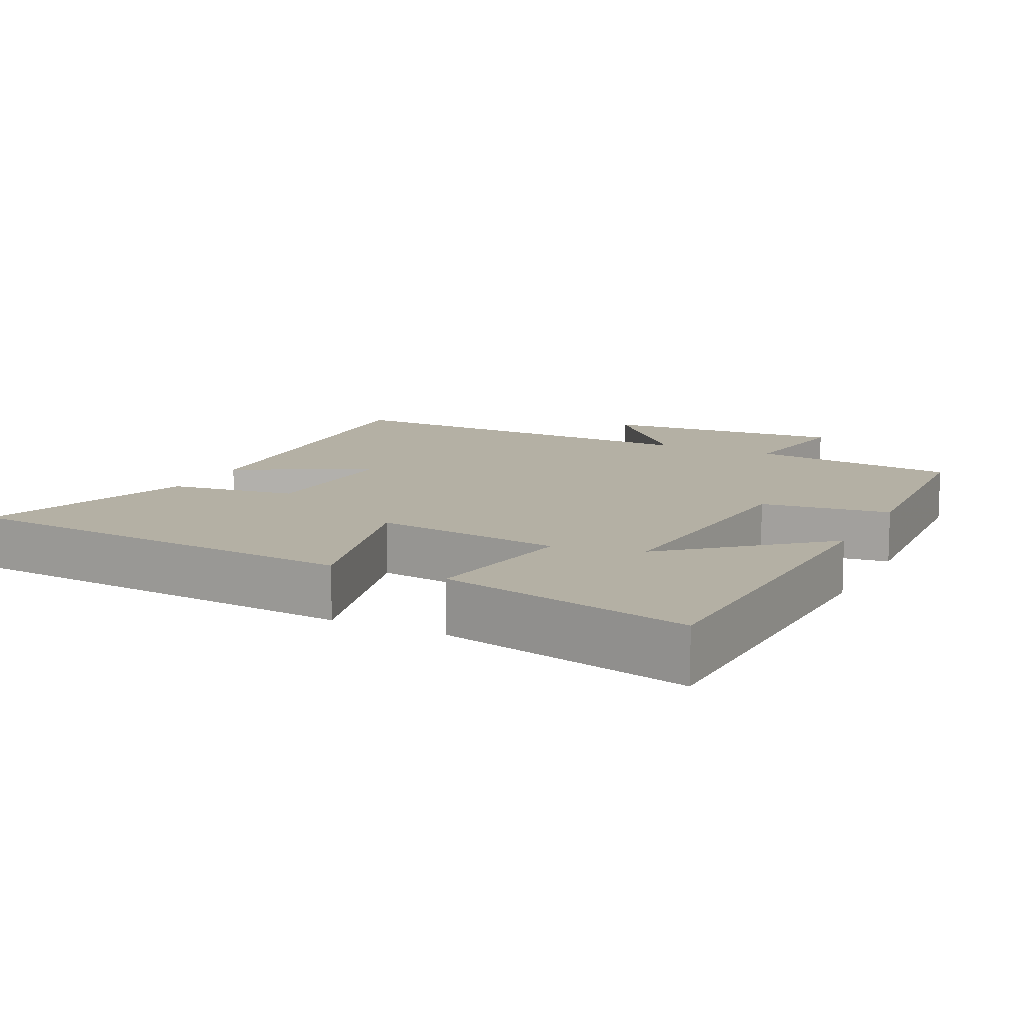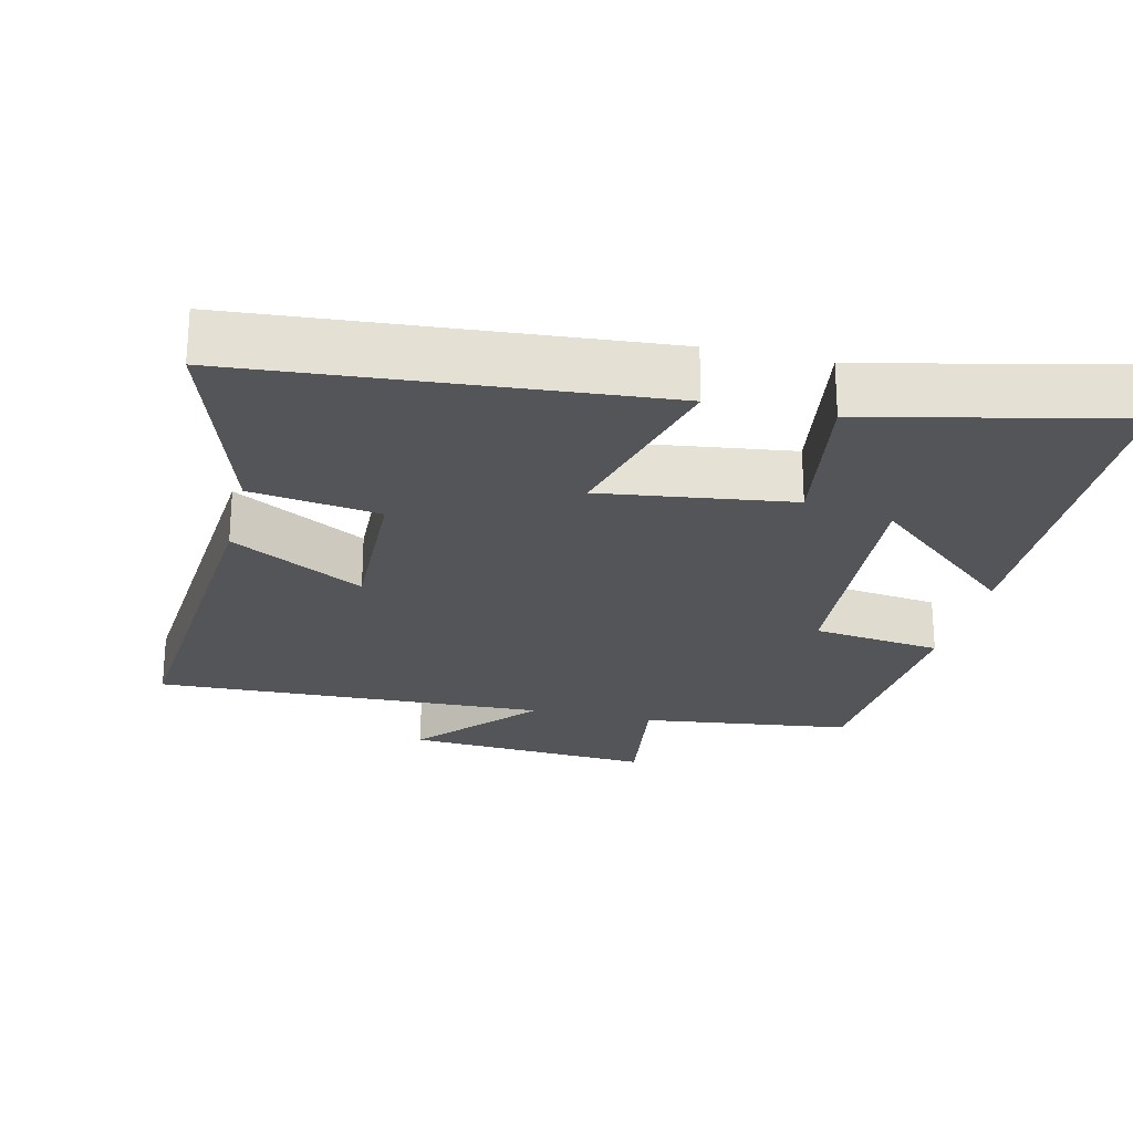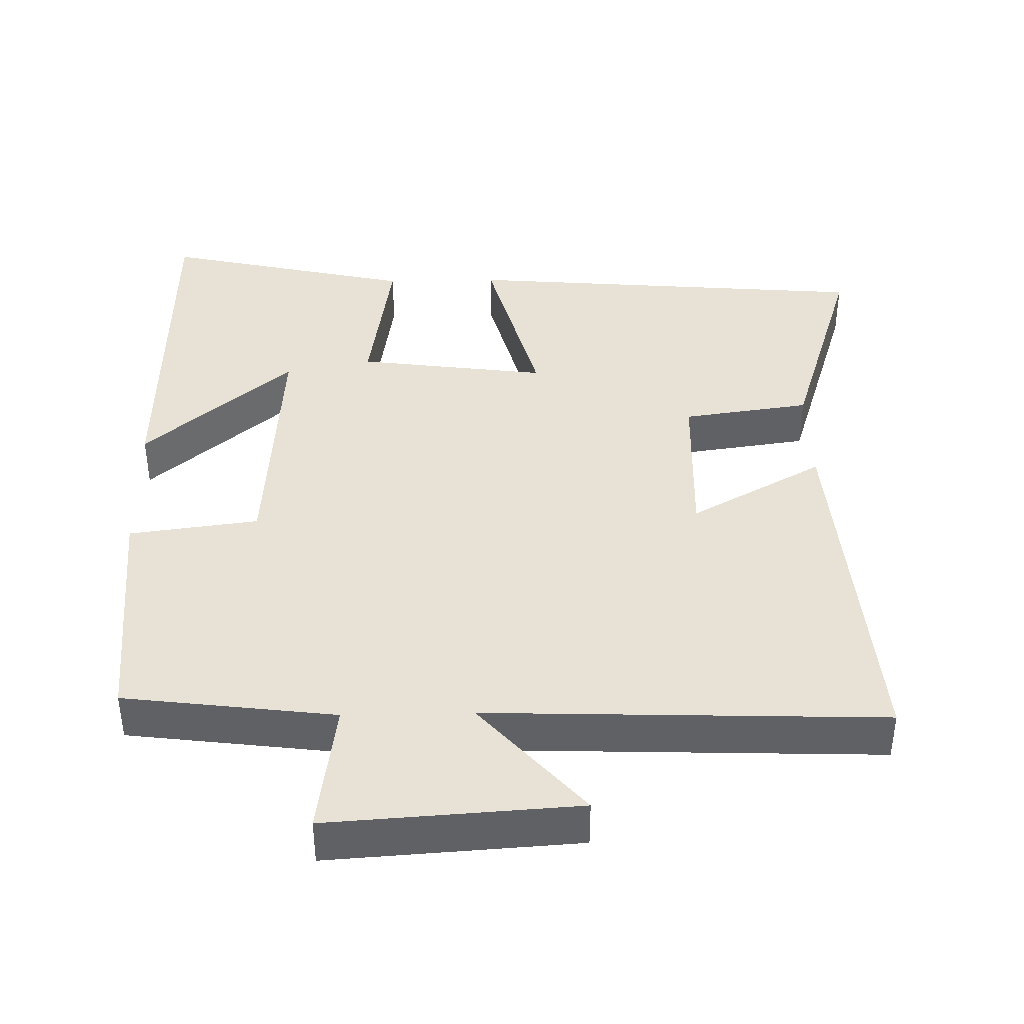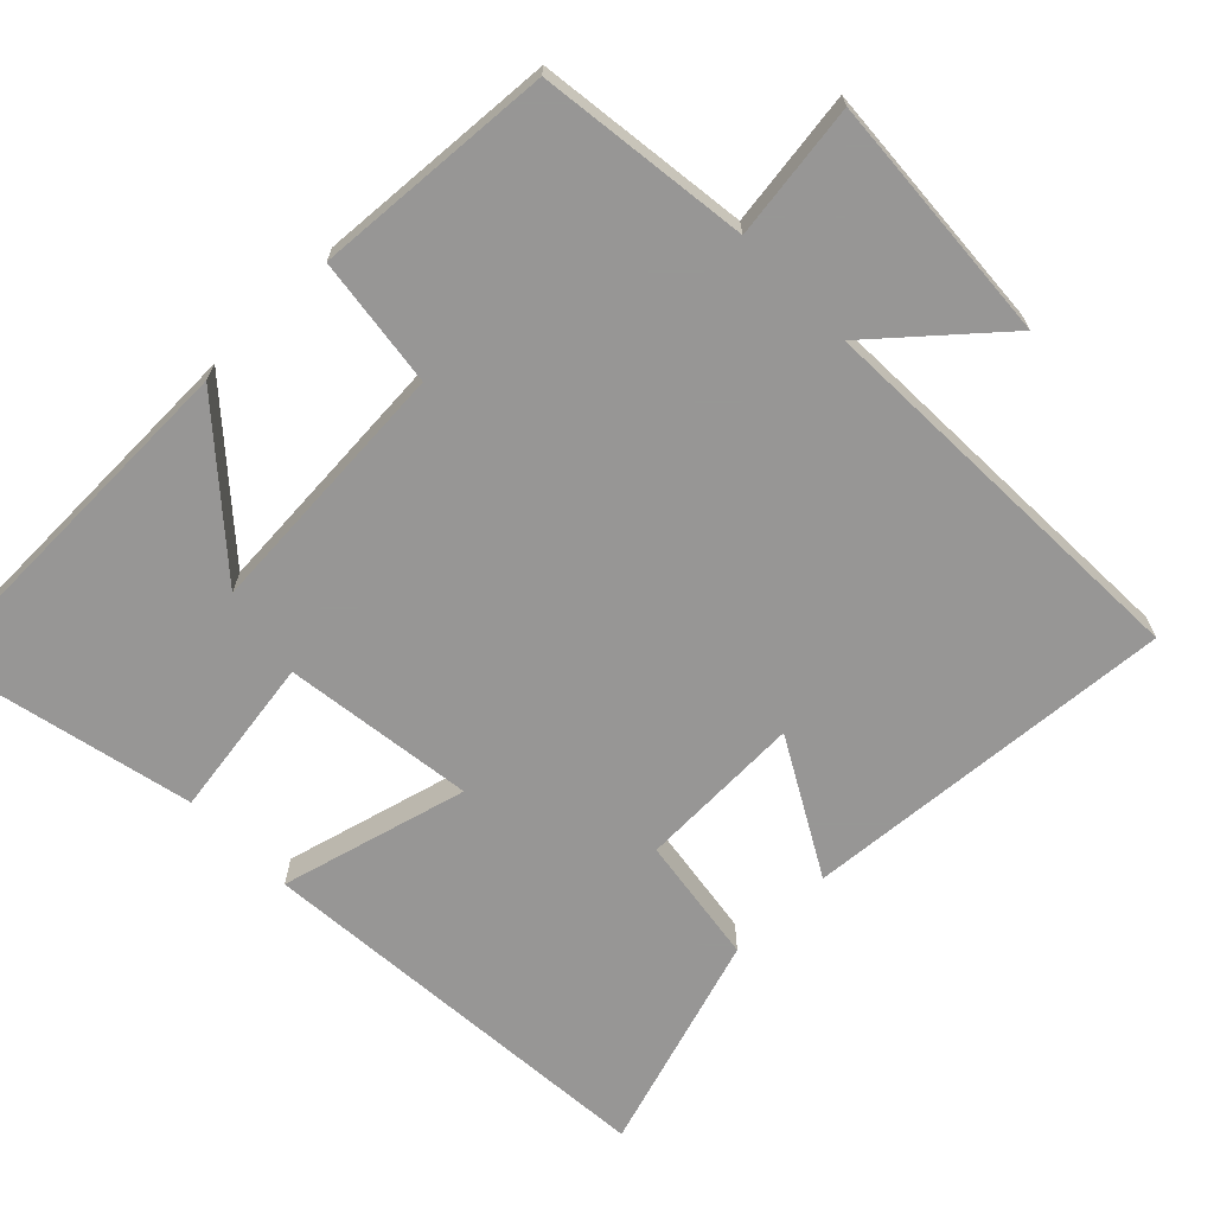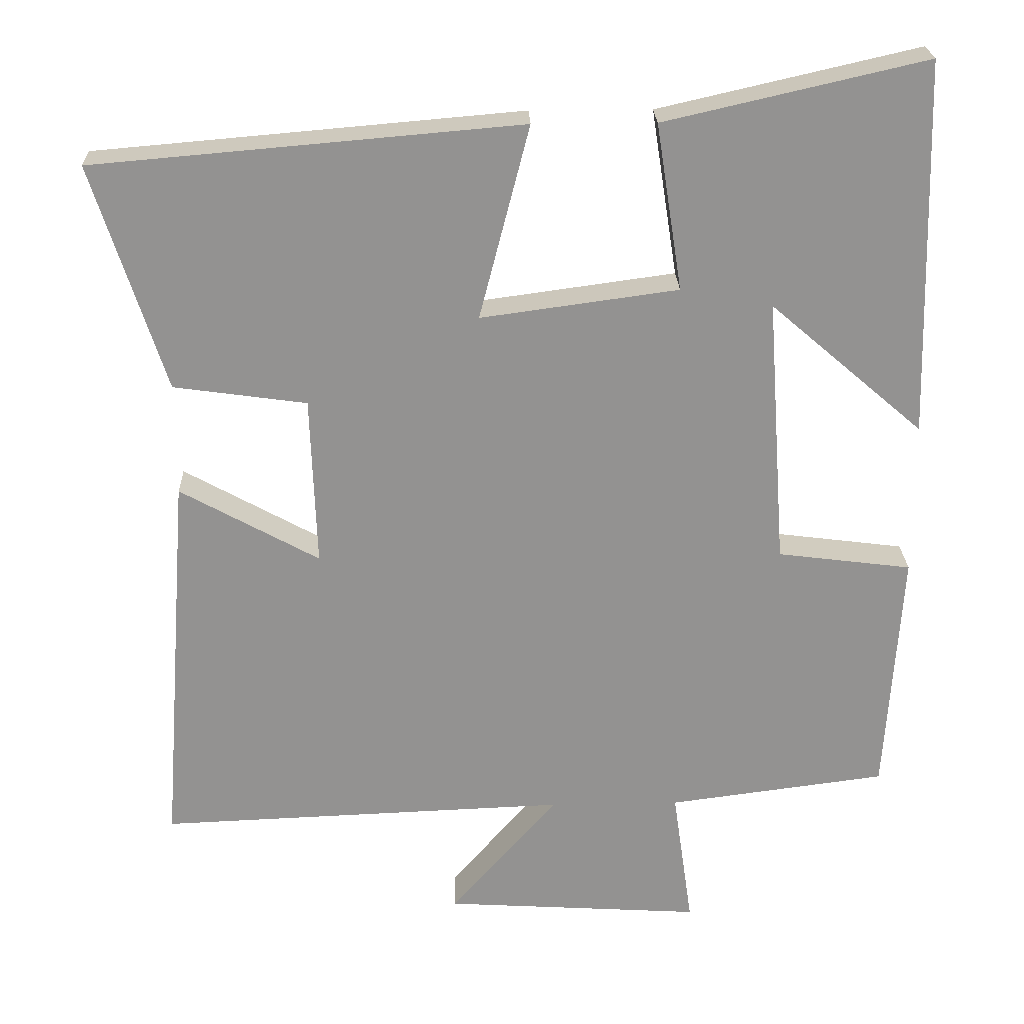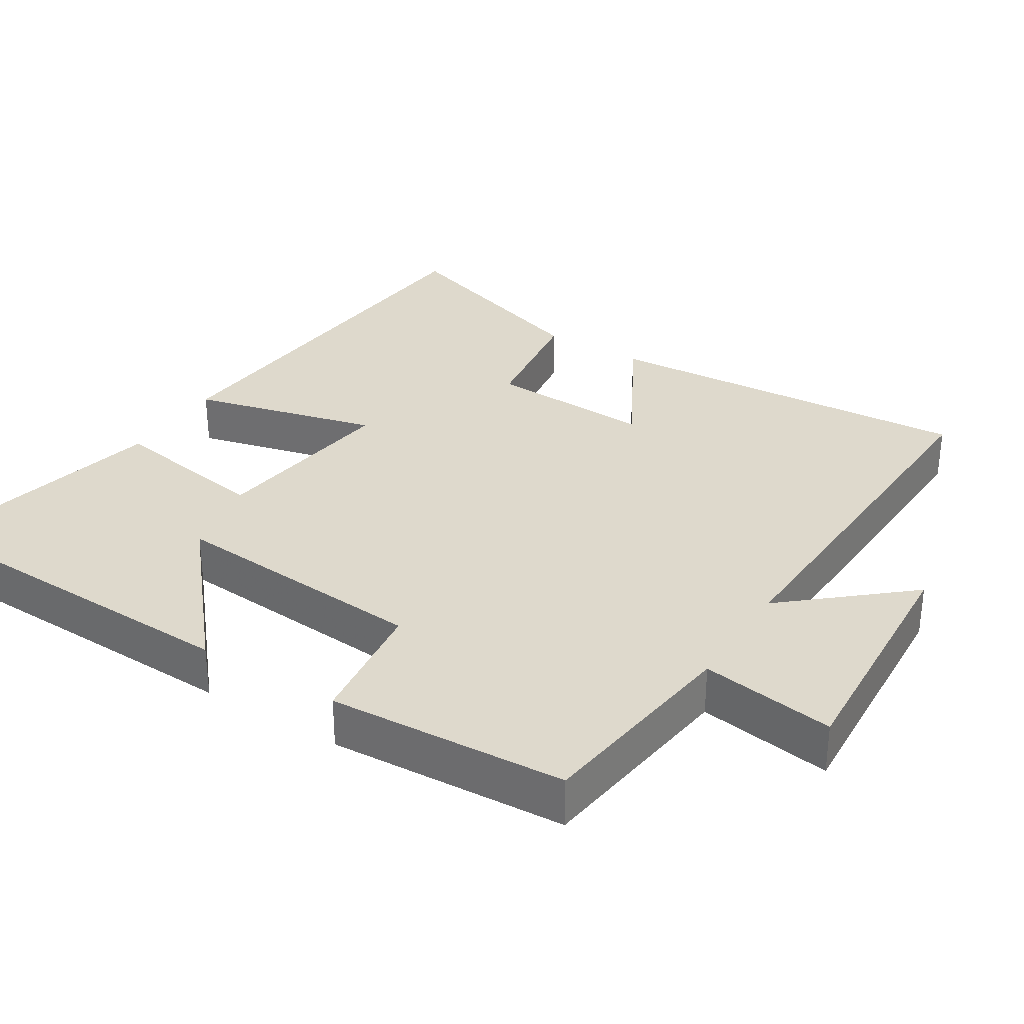
<metadata>
{"format":"obj","ext":"obj","renderer":"f3d","projection":"perspective","resolution":1024,"background":"white","views":[{"elev":11.5,"azim":26.3,"up":"+Y"},{"elev":-24.1,"azim":-13.5,"up":"+Y"},{"elev":40.2,"azim":178.7,"up":"+Y"},{"elev":-68.0,"azim":134.1,"up":"+Y"},{"elev":23.7,"azim":-1.9,"up":"+Z"},{"elev":32.2,"azim":122.2,"up":"+Y"}]}
</metadata>
<code>
v -0.597 0.07 0.451
v -0.026 0.07 0.5
v -0.093 0.07 0.241
v 0.171 0.07 0.277
v 0.136 0.07 0.5
v 0.486 0.07 0.58
v 0.5 0.07 0.076
v 0.294 0.07 0.253
v 0.32 0.07 -0.107
v 0.5 0.07 -0.13
v 0.479 0.07 -0.462
v 0.186 0.07 -0.5
v 0.213 0.07 -0.687
v -0.133 0.07 -0.665
v 0.01 0.07 -0.5
v -0.539 0.07 -0.521
v -0.5 0.07 -0.001
v -0.314 0.07 -0.104
v -0.322 0.07 0.124
v -0.5 0.07 0.149
v -0.597 0 0.451
v -0.026 0 0.5
v -0.093 0 0.241
v 0.171 0 0.277
v 0.136 0 0.5
v 0.486 0 0.58
v 0.5 0 0.076
v 0.294 0 0.253
v 0.32 0 -0.107
v 0.5 0 -0.13
v 0.479 0 -0.462
v 0.186 0 -0.5
v 0.213 0 -0.687
v -0.133 0 -0.665
v 0.01 0 -0.5
v -0.539 0 -0.521
v -0.5 0 -0.001
v -0.314 0 -0.104
v -0.322 0 0.124
v -0.5 0 0.149
f 19 20 1 2
f 18 19 2 3
f 15 16 17 18
f 15 18 3 4
f 12 13 14 15
f 12 15 4
f 9 10 11 12
f 8 9 12 4
f 5 6 7 8
f 4 5 8
f 22 21 40 39
f 23 22 39 38
f 38 37 36 35
f 24 23 38 35
f 35 34 33 32
f 24 35 32
f 32 31 30 29
f 24 32 29 28
f 28 27 26 25
f 28 25 24
f 1 21 22 2
f 2 22 23 3
f 3 23 24 4
f 4 24 25 5
f 5 25 26 6
f 6 26 27 7
f 7 27 28 8
f 8 28 29 9
f 9 29 30 10
f 10 30 31 11
f 11 31 32 12
f 12 32 33 13
f 13 33 34 14
f 14 34 35 15
f 15 35 36 16
f 16 36 37 17
f 17 37 38 18
f 18 38 39 19
f 19 39 40 20
f 20 40 21 1

</code>
